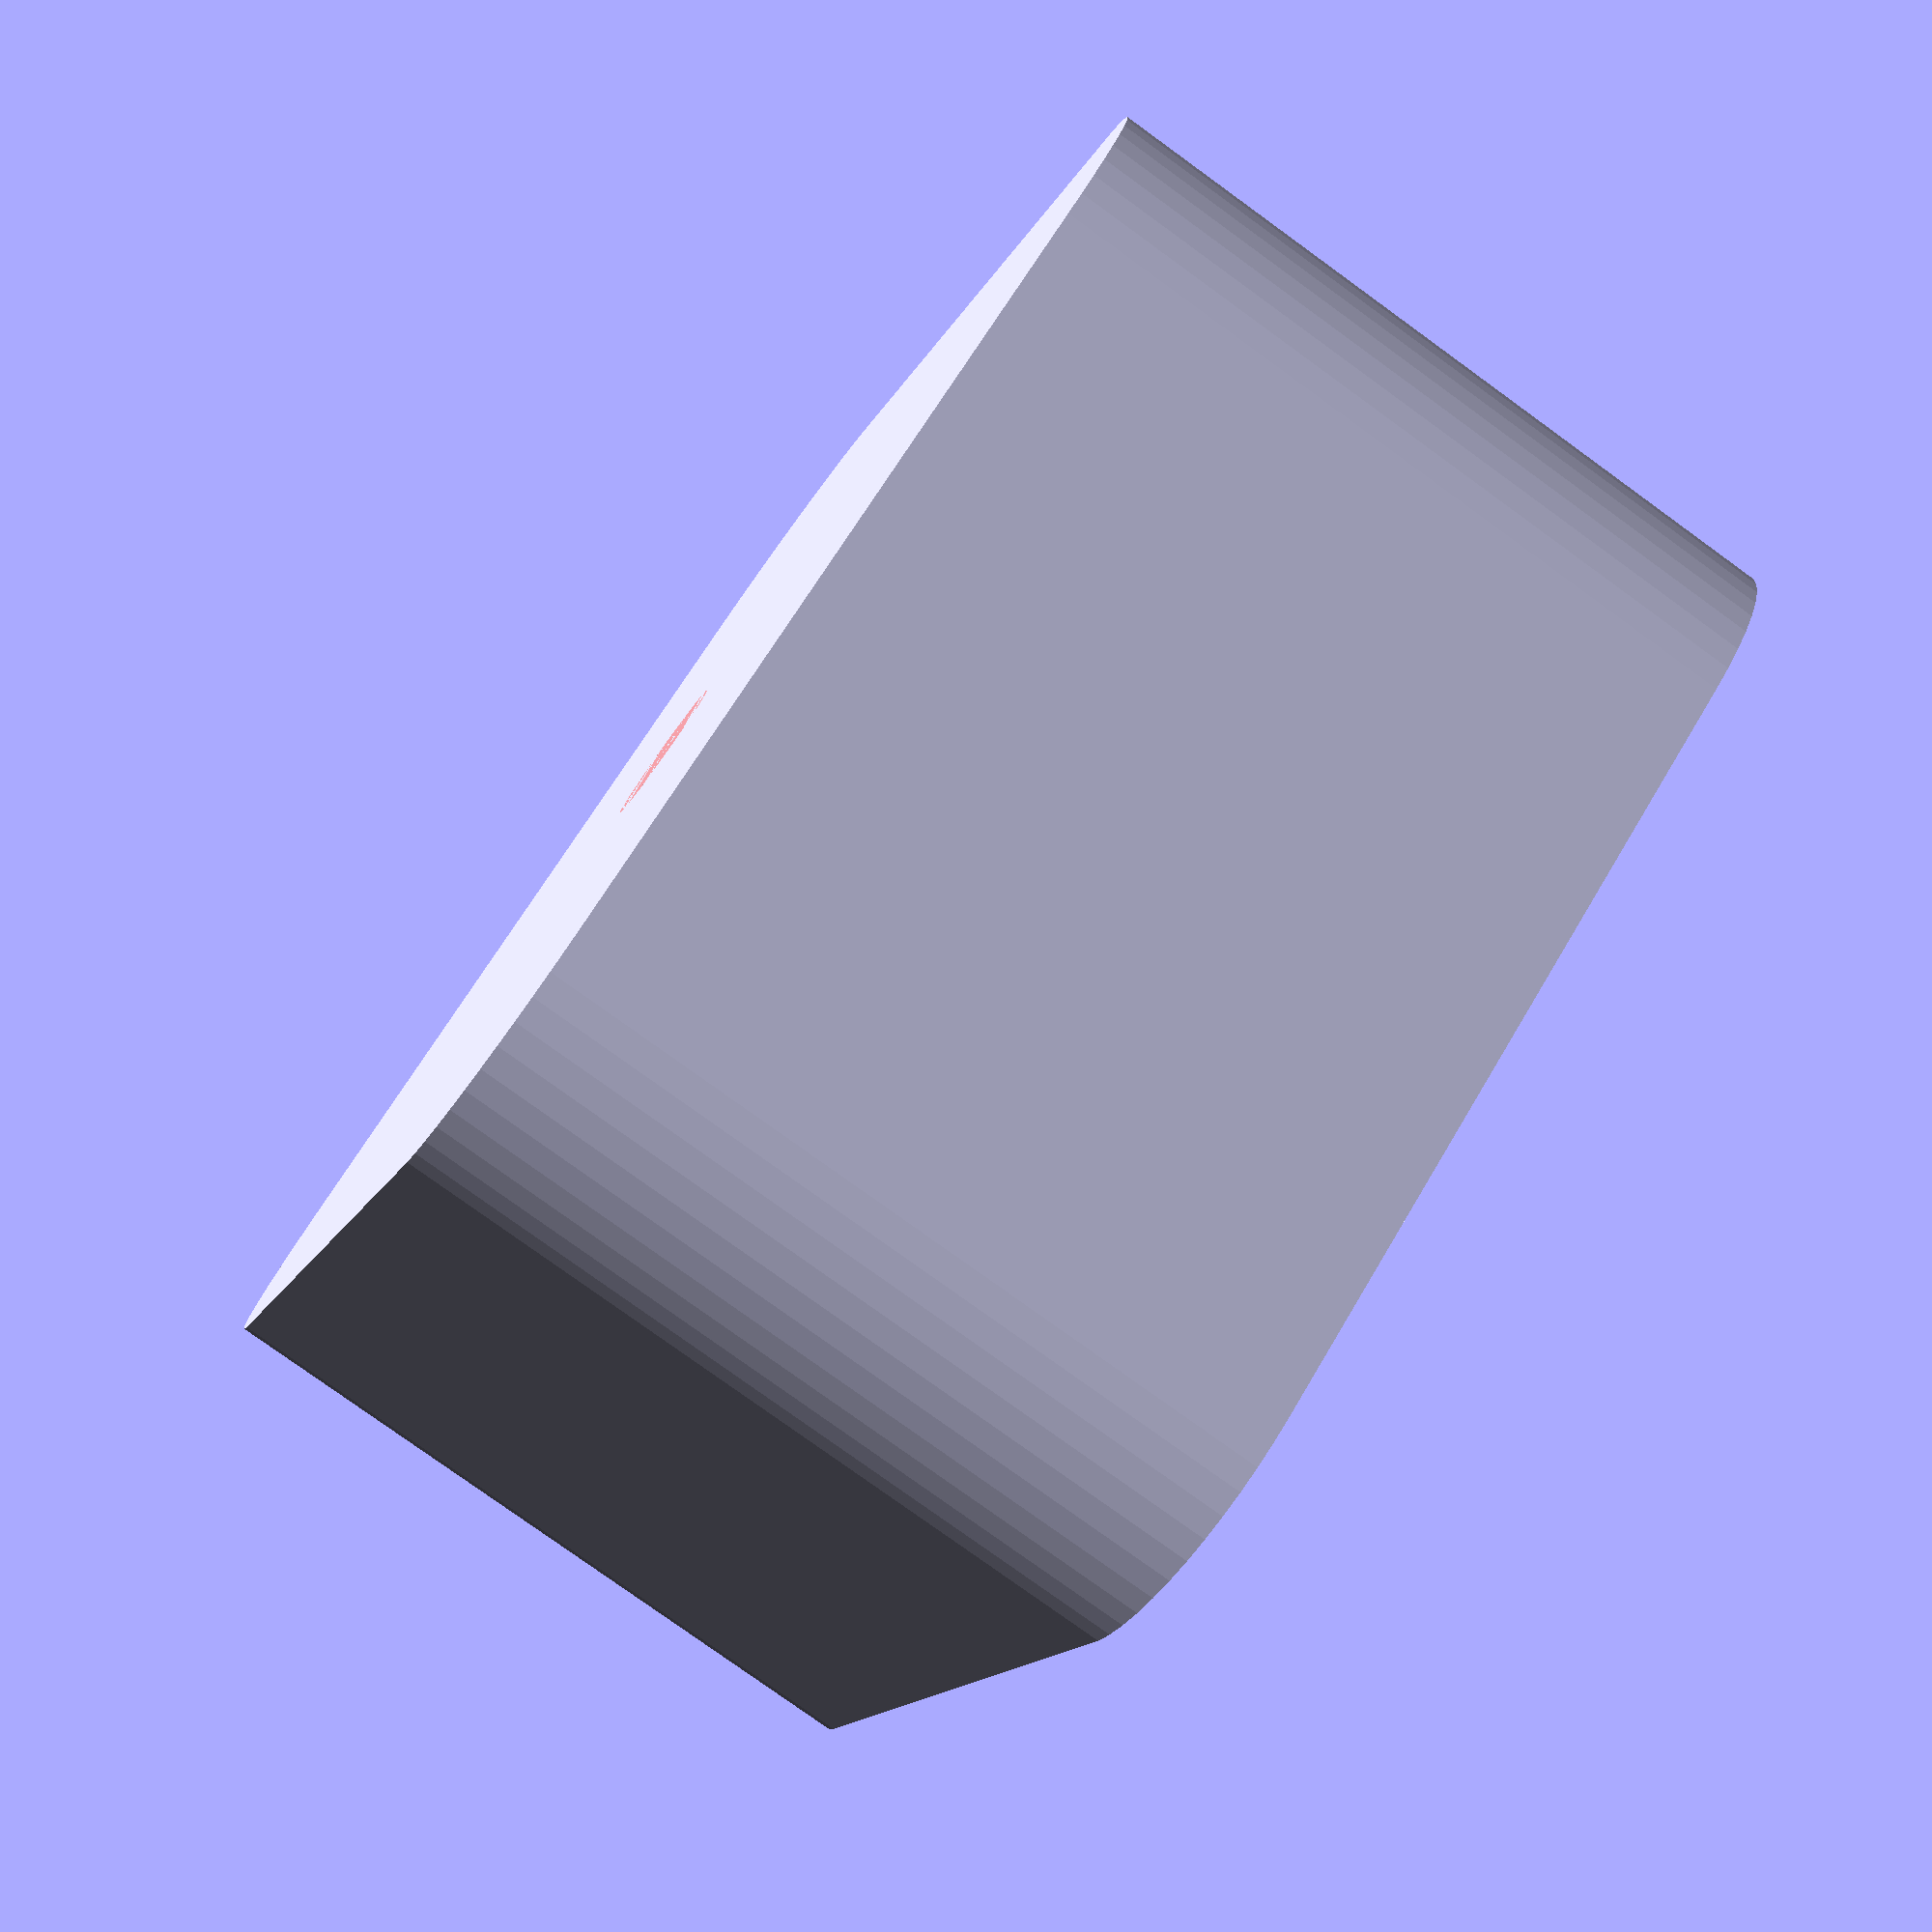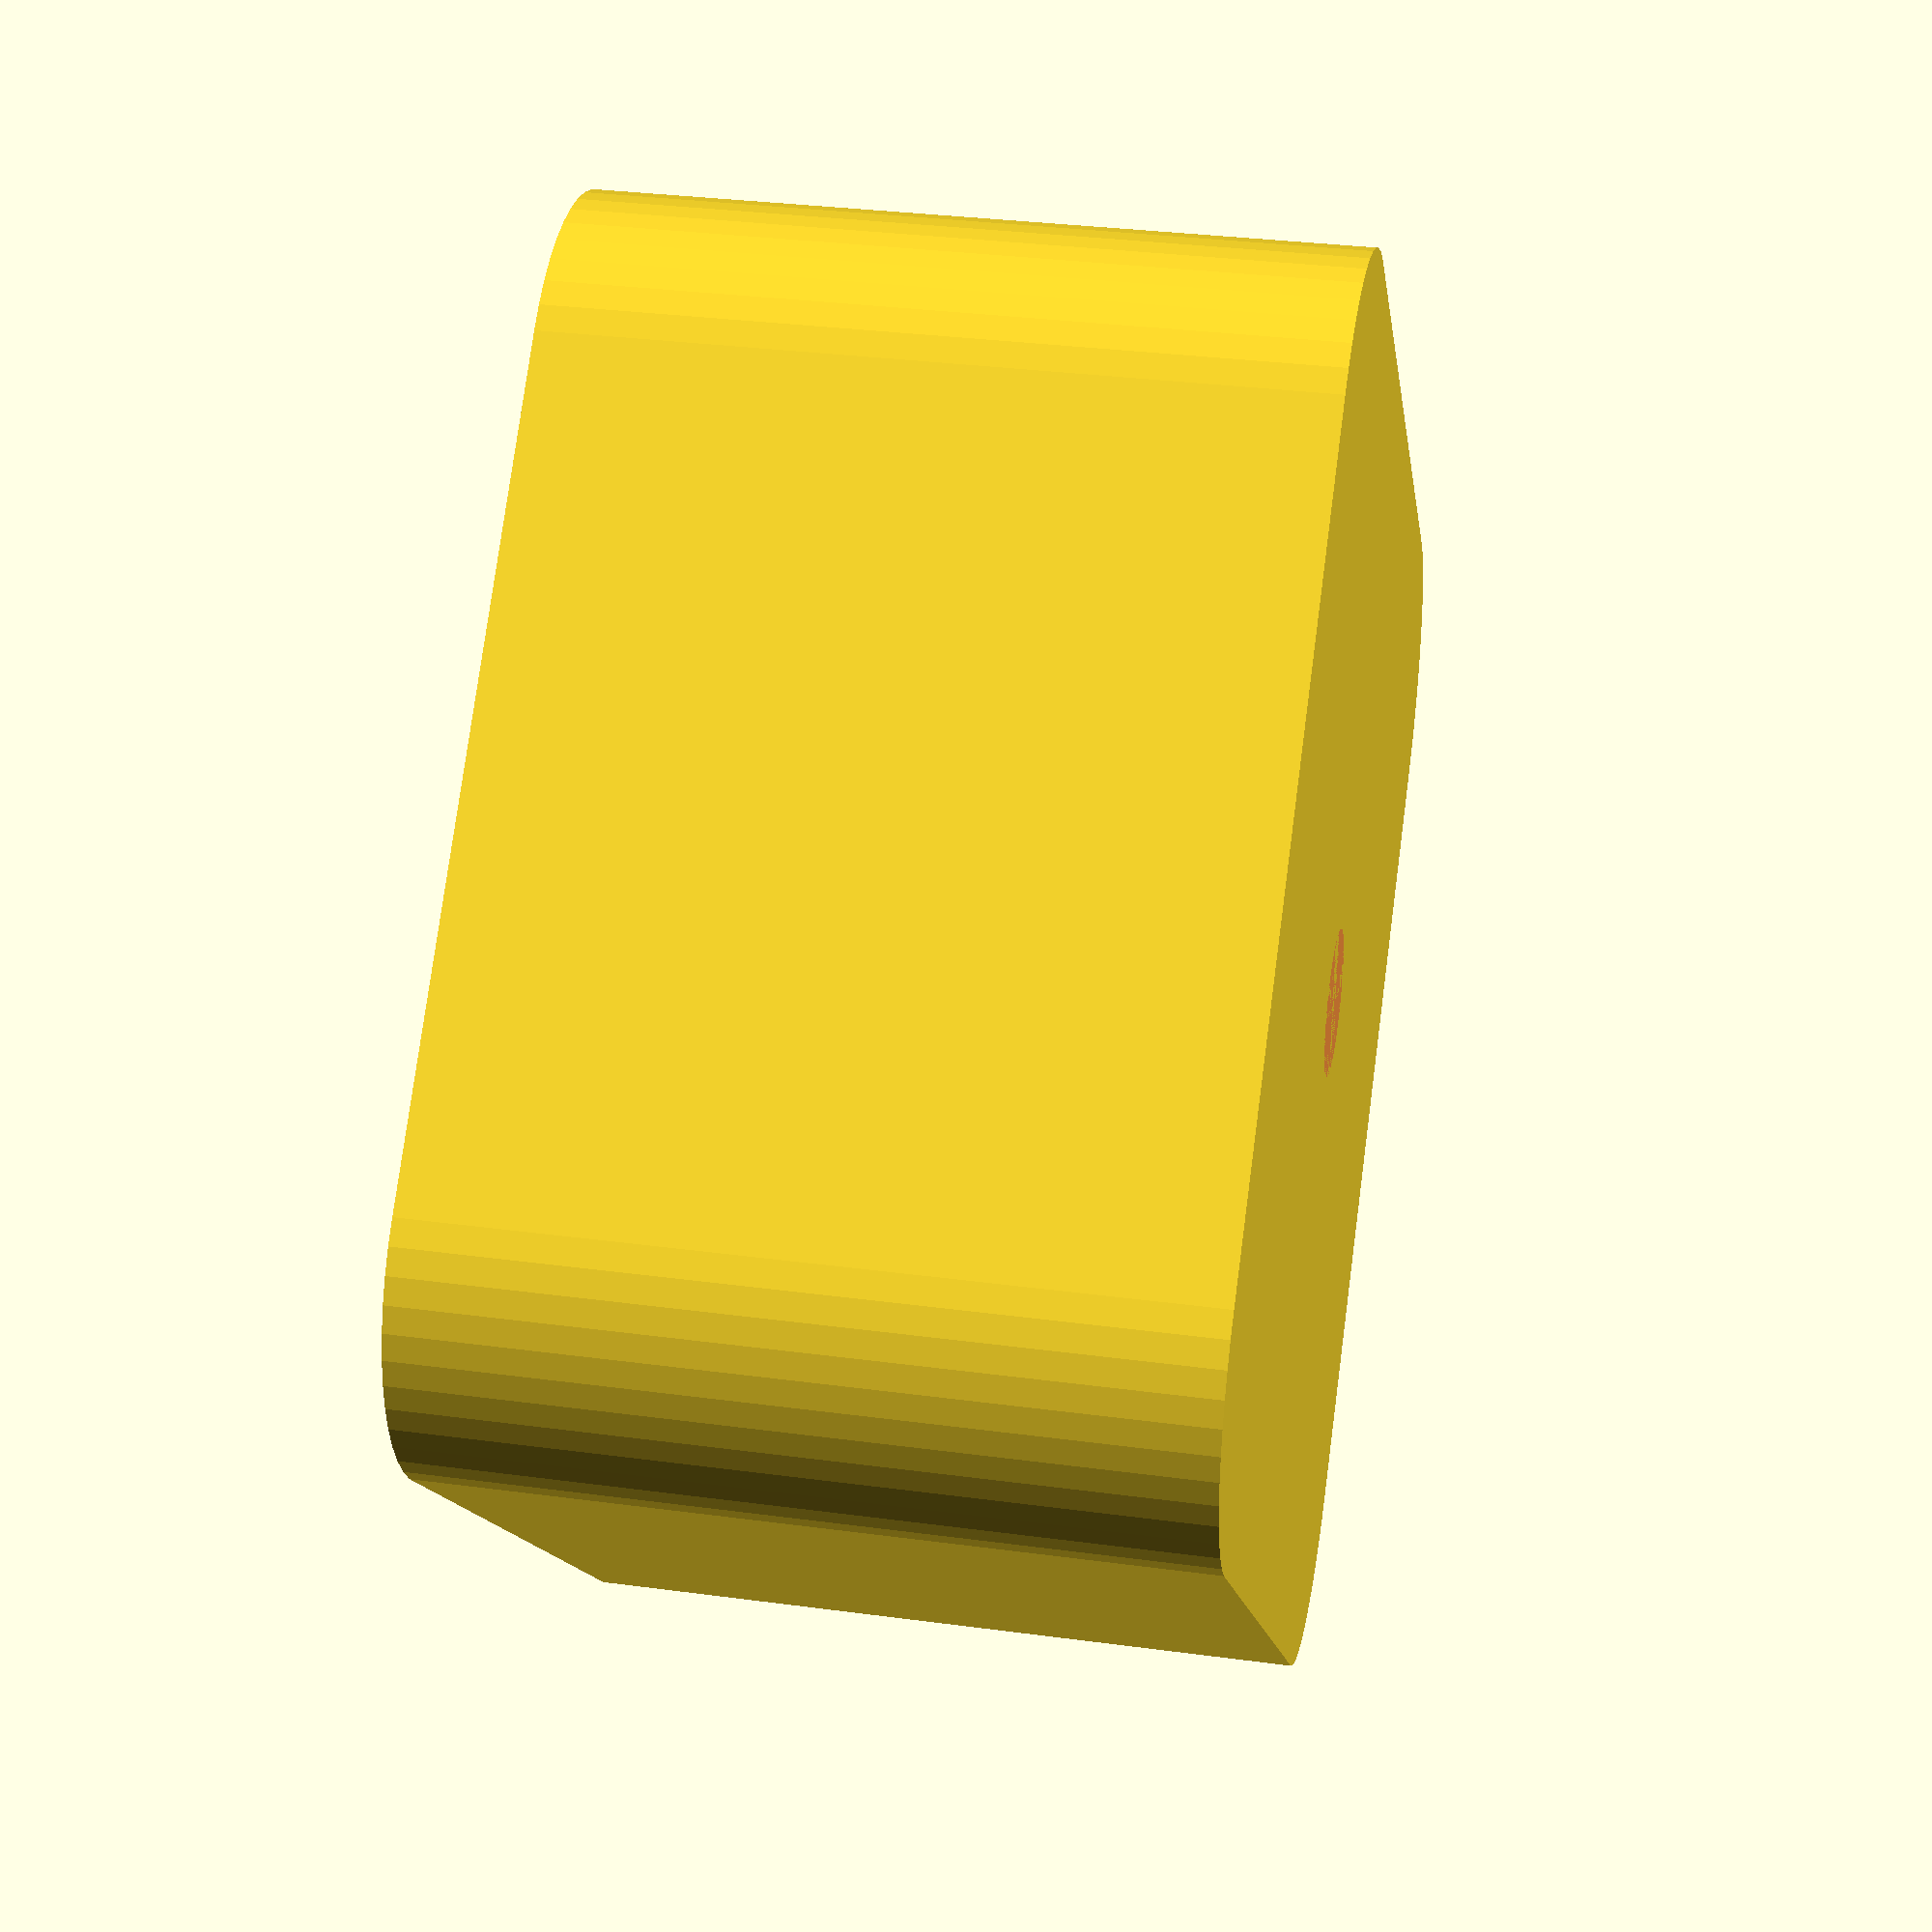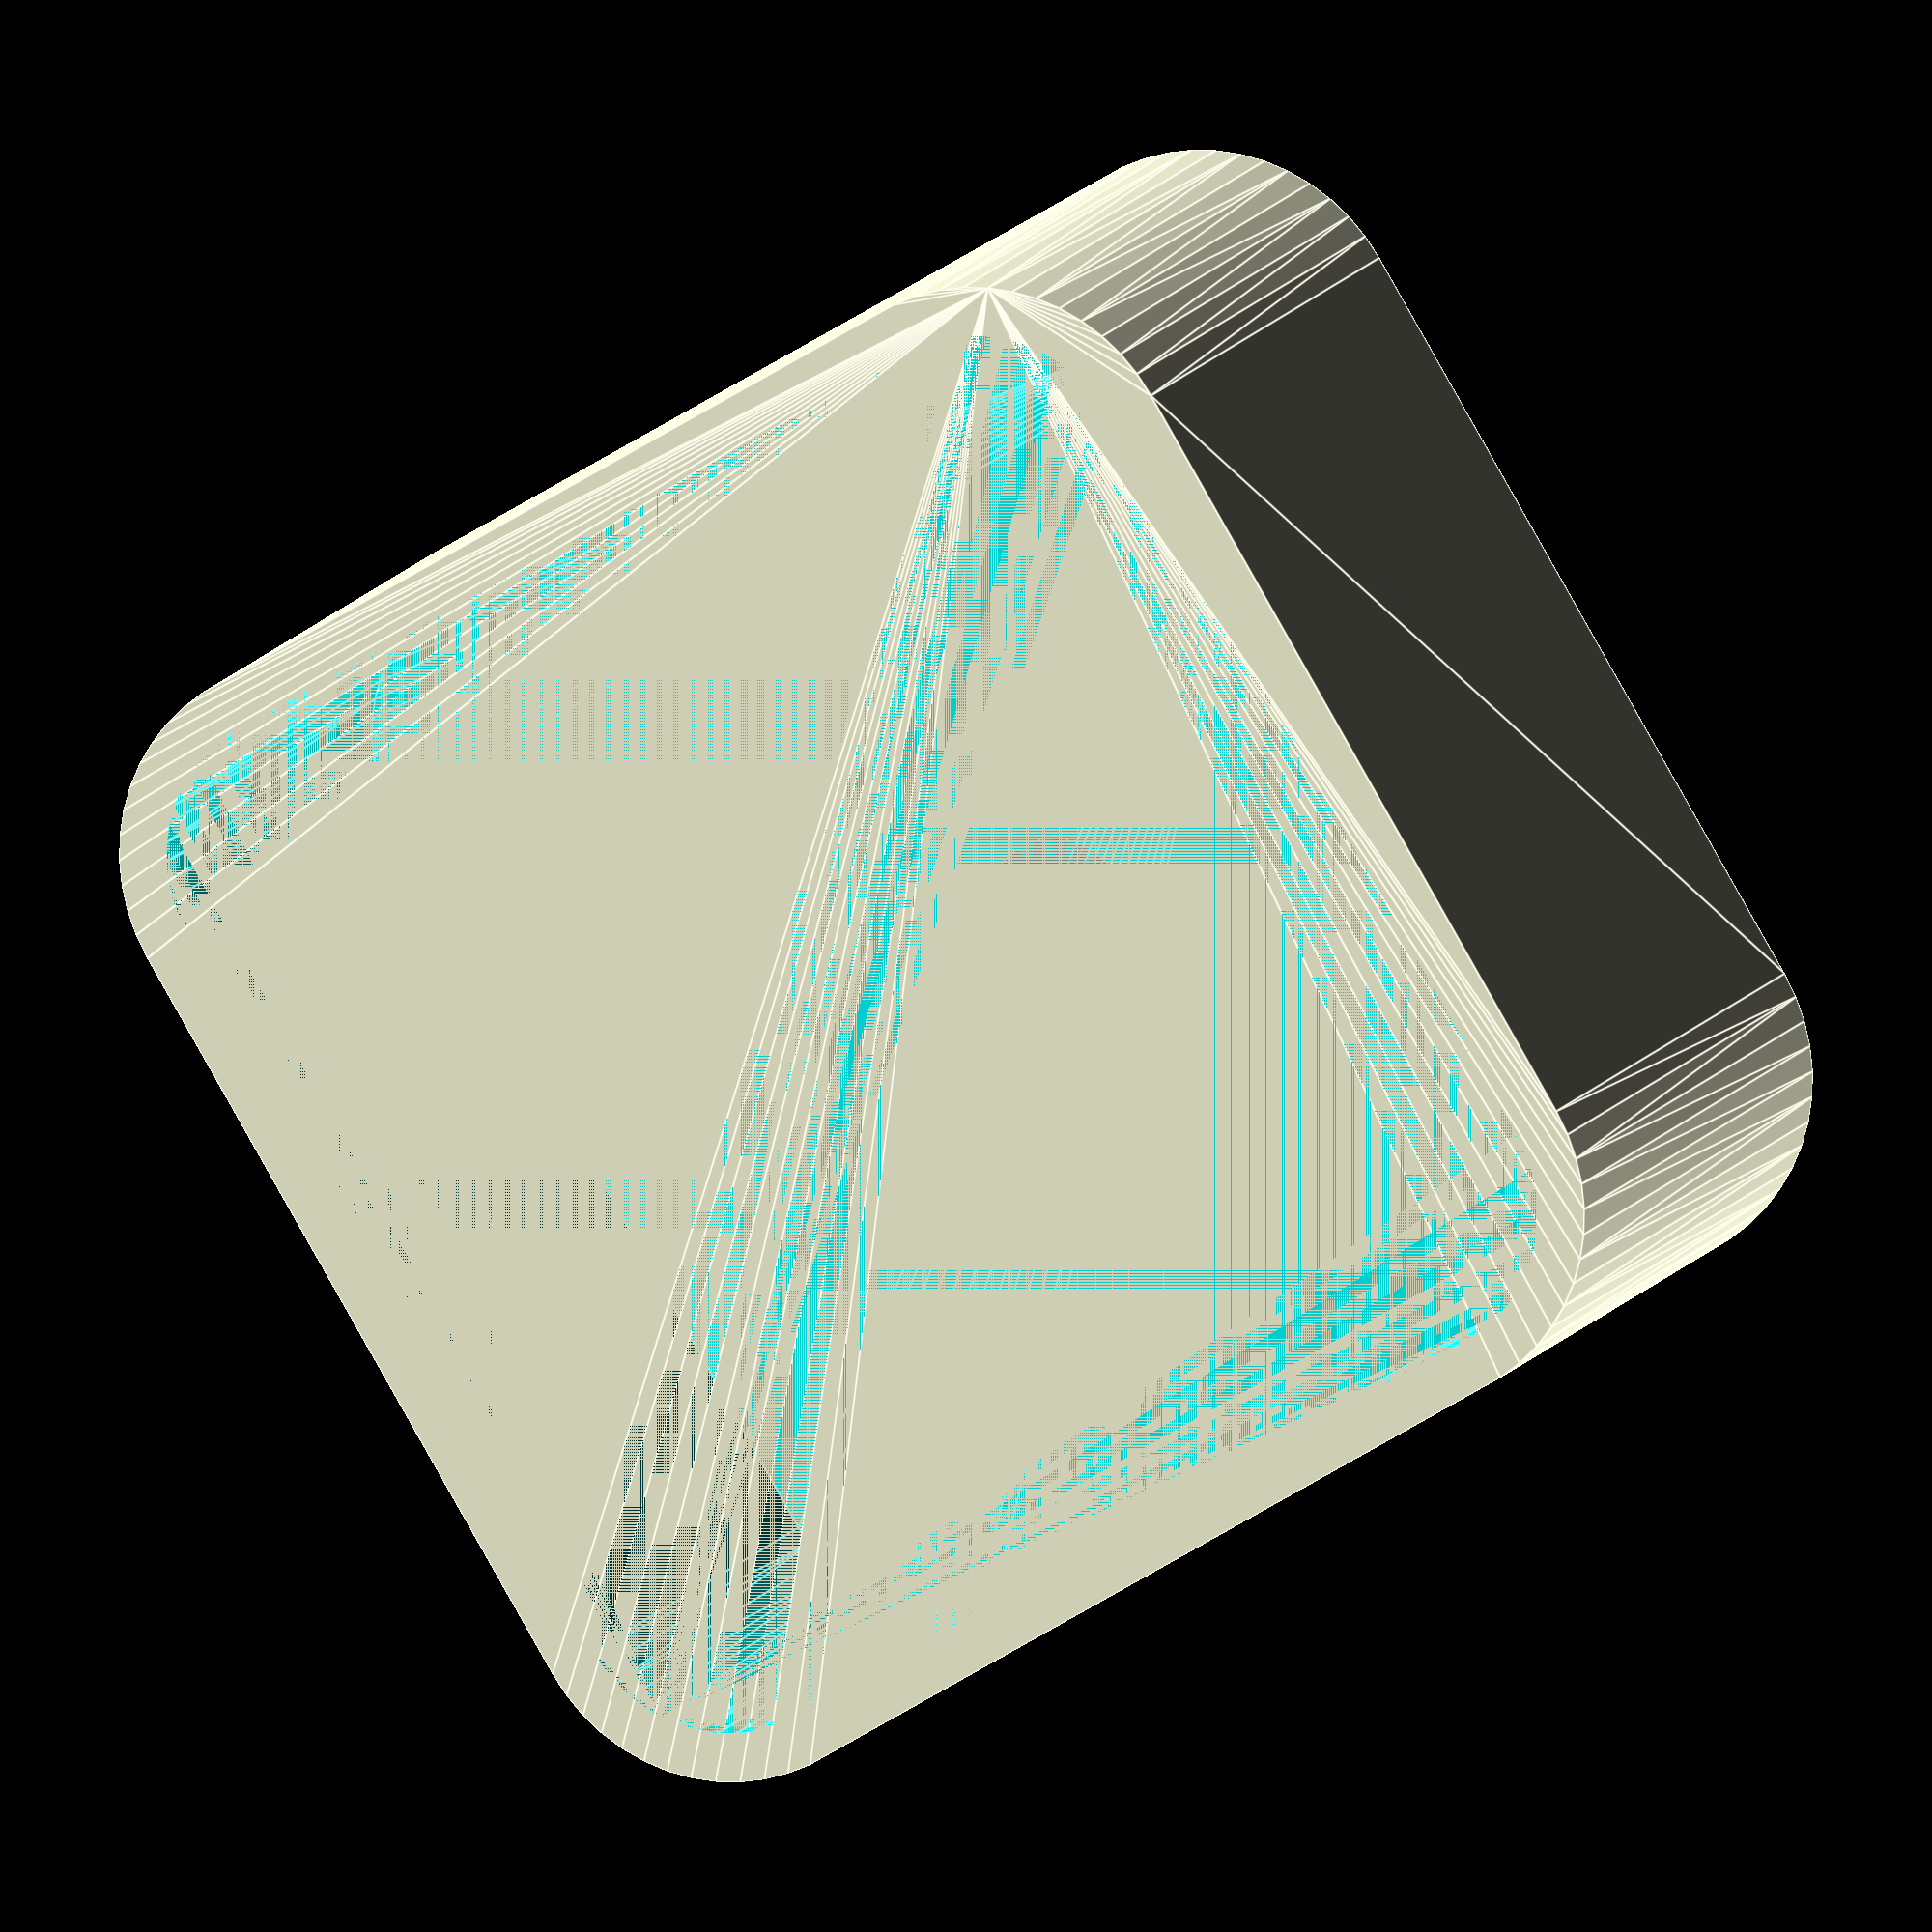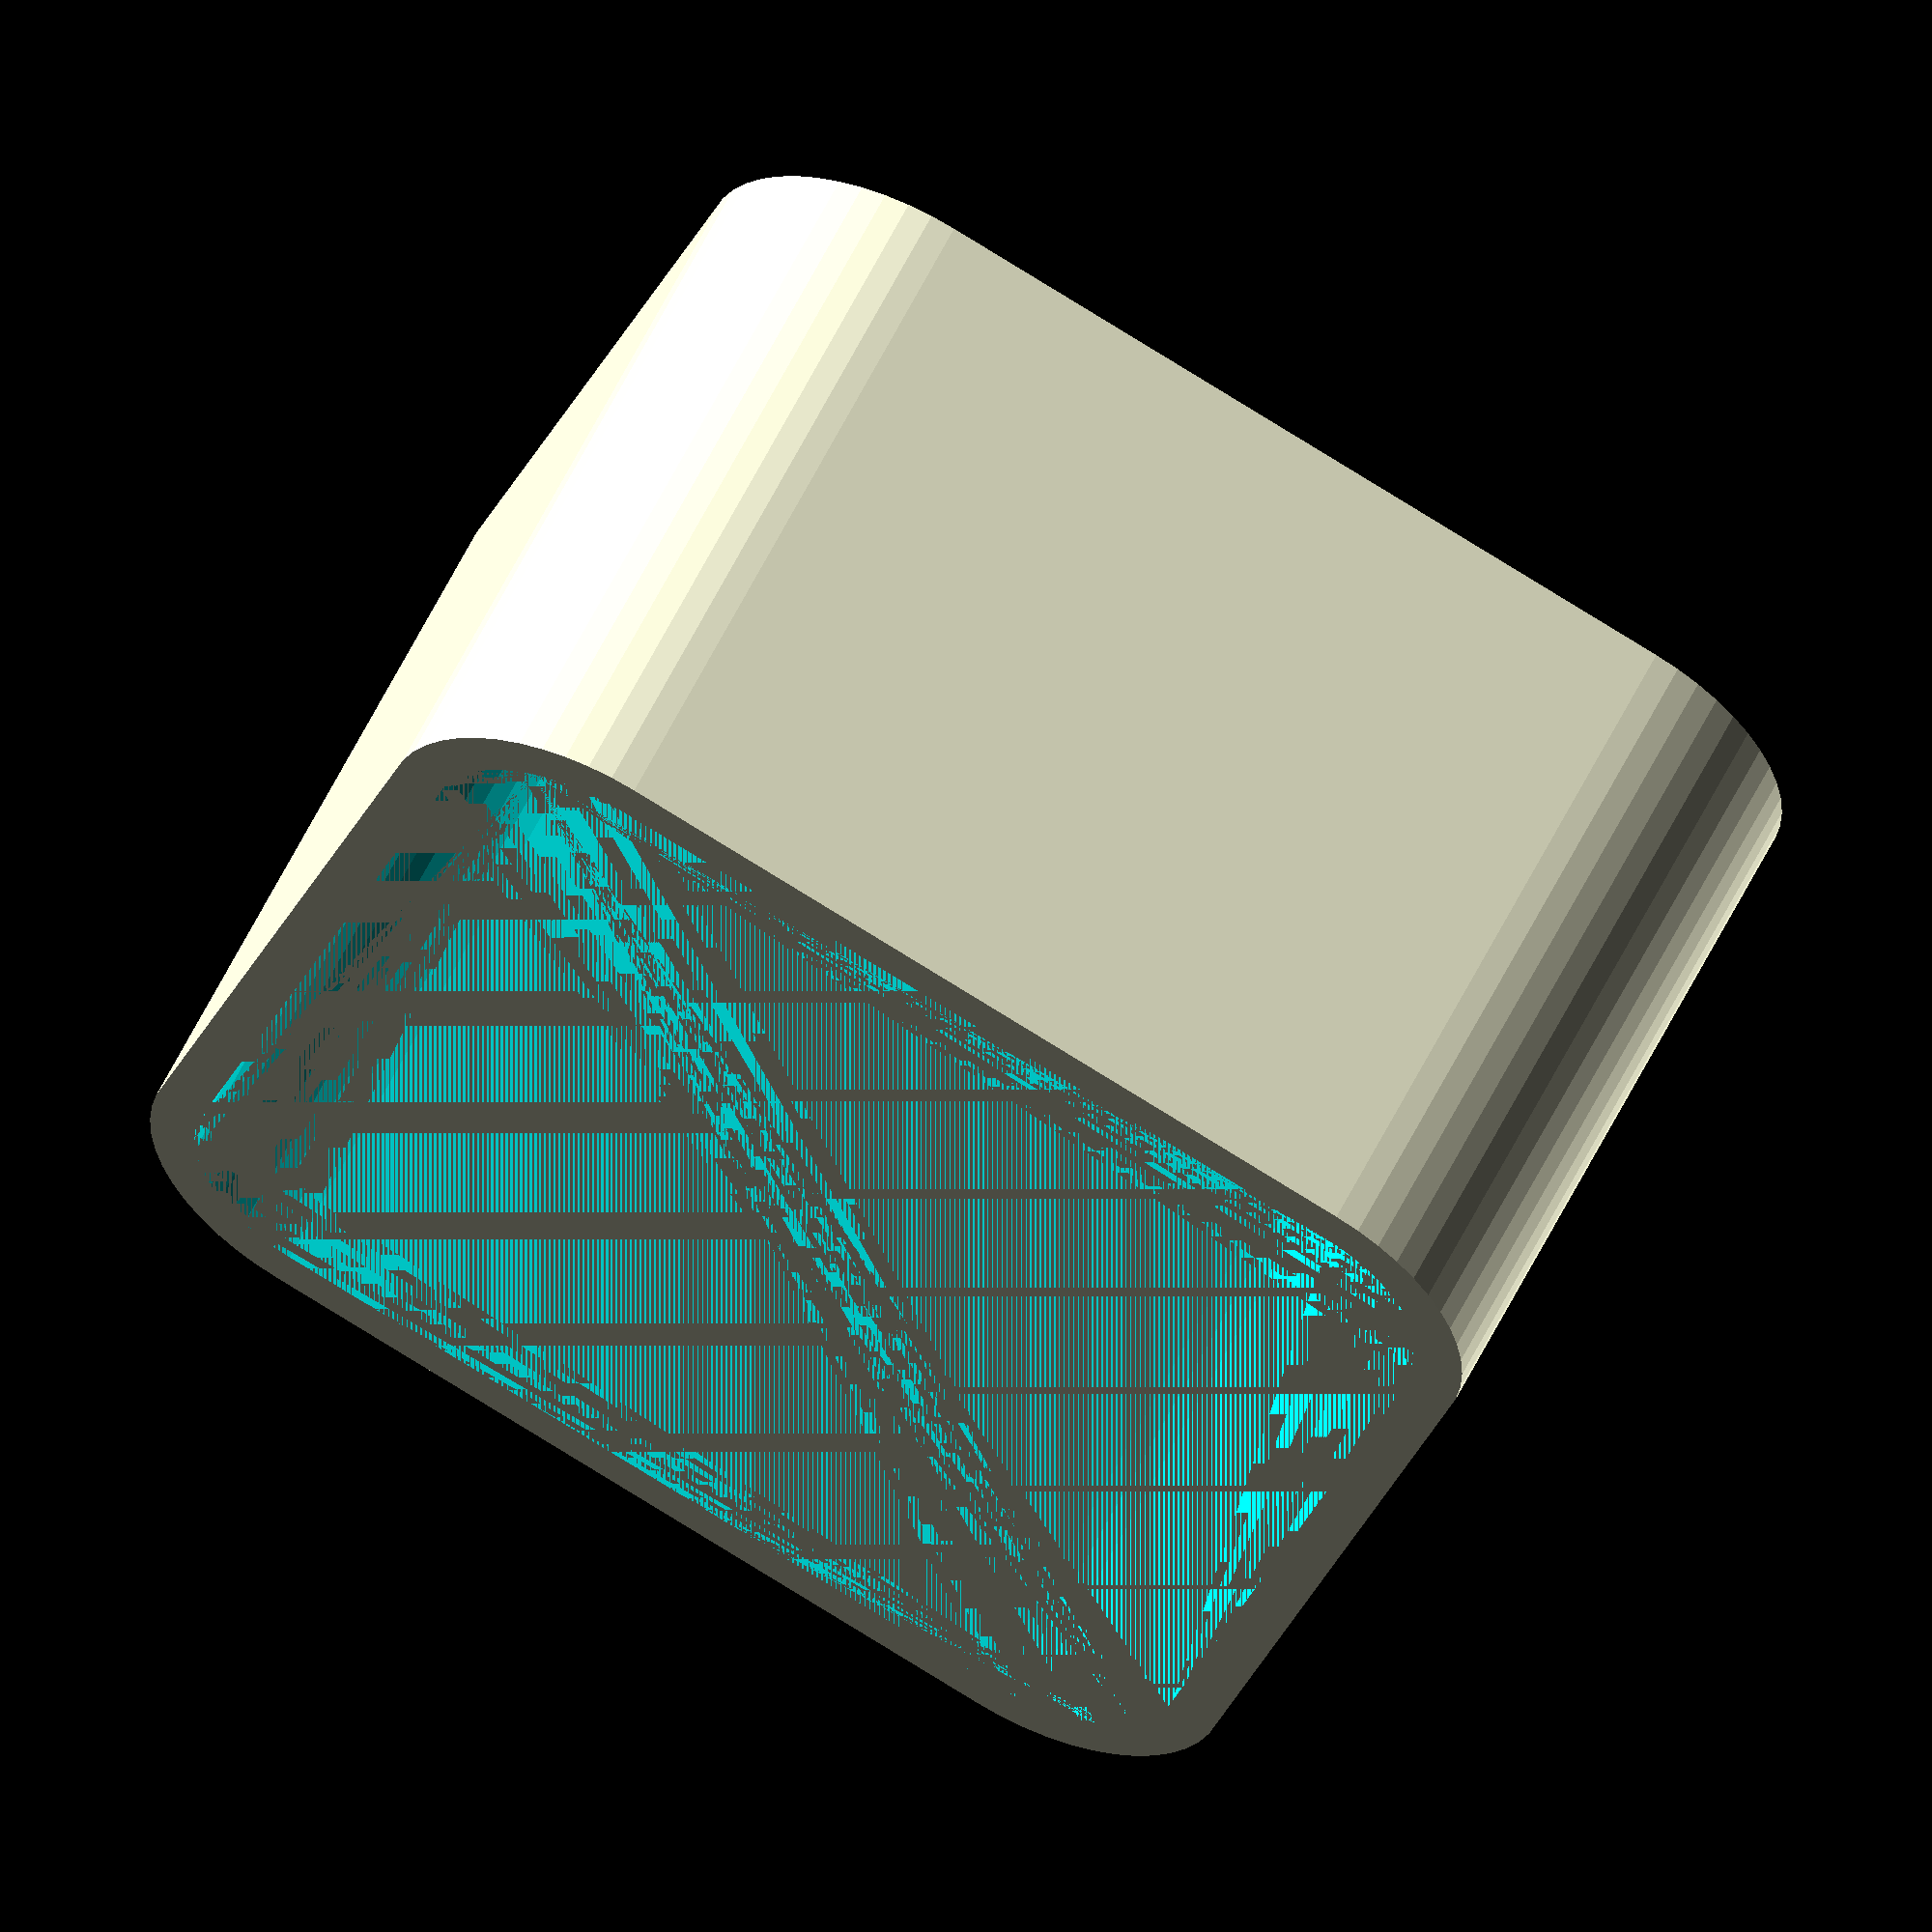
<openscad>
$fn = 50;


difference() {
	union() {
		hull() {
			translate(v = [-10.0000000000, 10.0000000000, 0]) {
				cylinder(h = 18, r = 5);
			}
			translate(v = [10.0000000000, 10.0000000000, 0]) {
				cylinder(h = 18, r = 5);
			}
			translate(v = [-10.0000000000, -10.0000000000, 0]) {
				cylinder(h = 18, r = 5);
			}
			translate(v = [10.0000000000, -10.0000000000, 0]) {
				cylinder(h = 18, r = 5);
			}
		}
	}
	union() {
		translate(v = [0, 0, 1.8000000000]) {
			hull() {
				translate(v = [-10.0000000000, 10.0000000000, 0]) {
					cylinder(h = 16.2000000000, r = 3.8000000000);
				}
				translate(v = [10.0000000000, 10.0000000000, 0]) {
					cylinder(h = 16.2000000000, r = 3.8000000000);
				}
				translate(v = [-10.0000000000, -10.0000000000, 0]) {
					cylinder(h = 16.2000000000, r = 3.8000000000);
				}
				translate(v = [10.0000000000, -10.0000000000, 0]) {
					cylinder(h = 16.2000000000, r = 3.8000000000);
				}
			}
		}
		#cylinder(h = 1.8000000000, r = 1.8000000000);
	}
}
</openscad>
<views>
elev=258.6 azim=120.8 roll=305.9 proj=p view=solid
elev=328.5 azim=135.5 roll=100.8 proj=p view=solid
elev=168.7 azim=148.8 roll=162.0 proj=o view=edges
elev=122.7 azim=288.8 roll=154.4 proj=o view=wireframe
</views>
